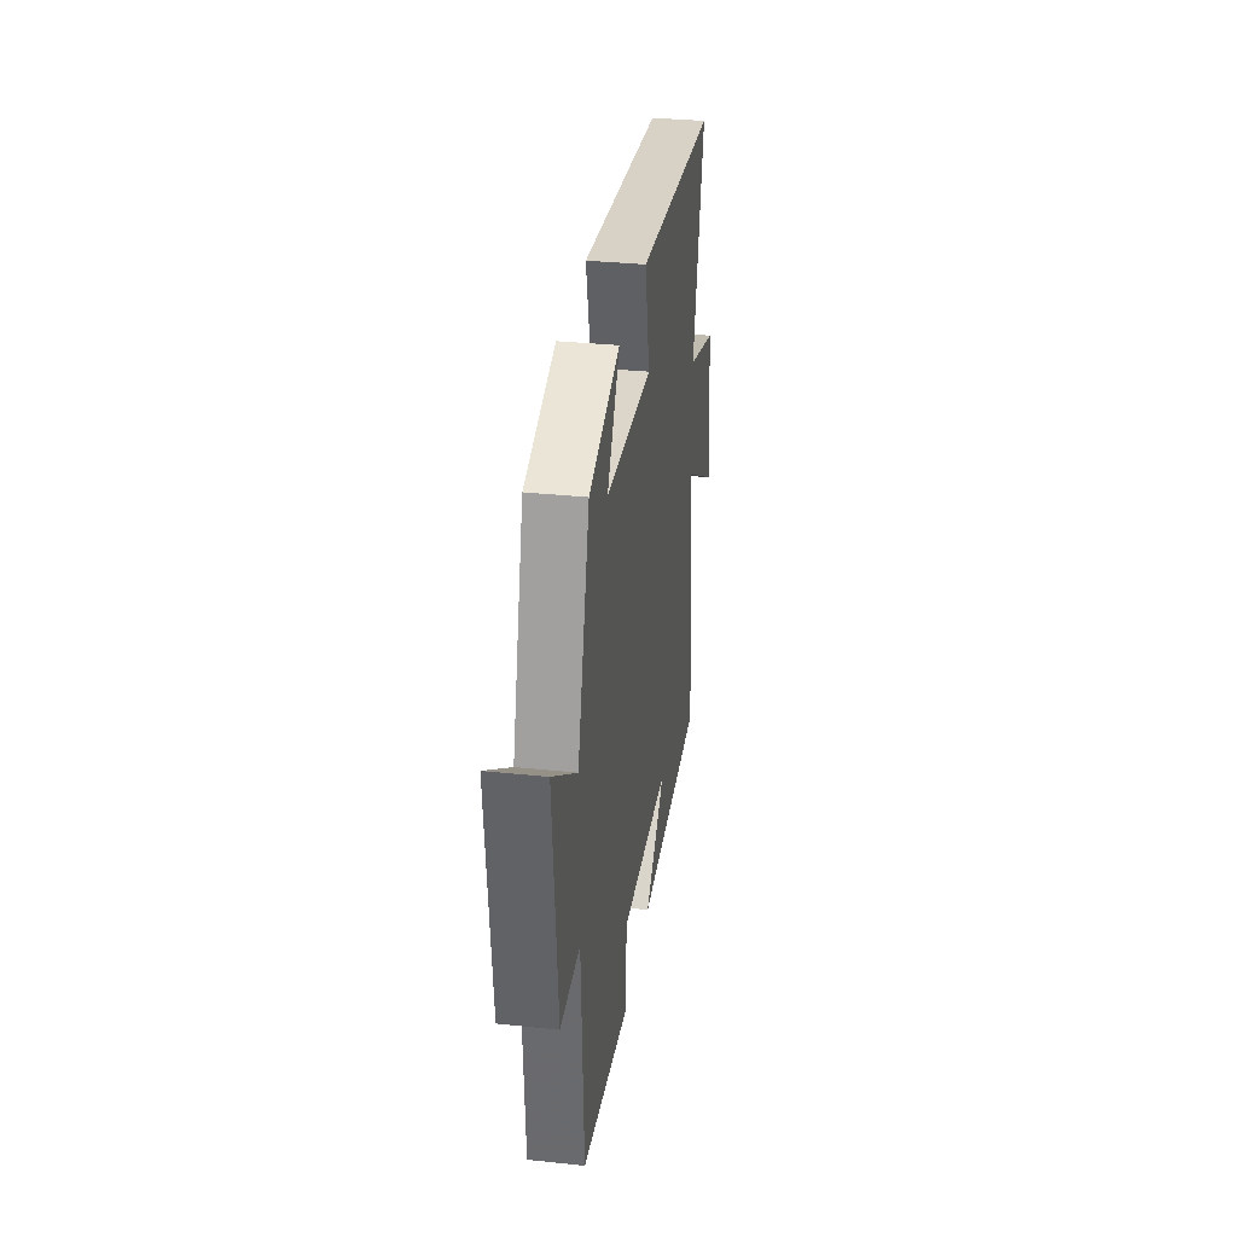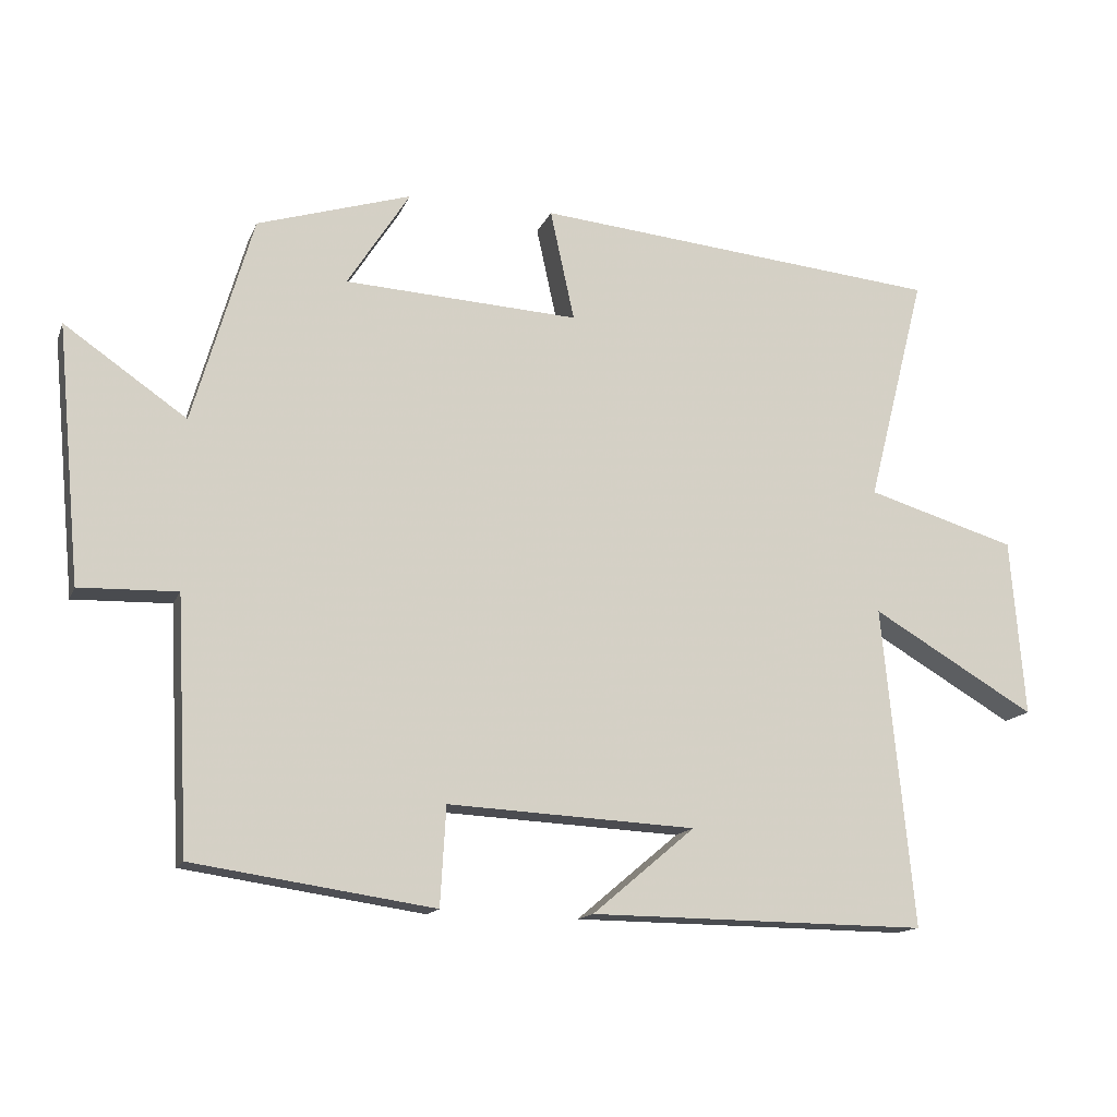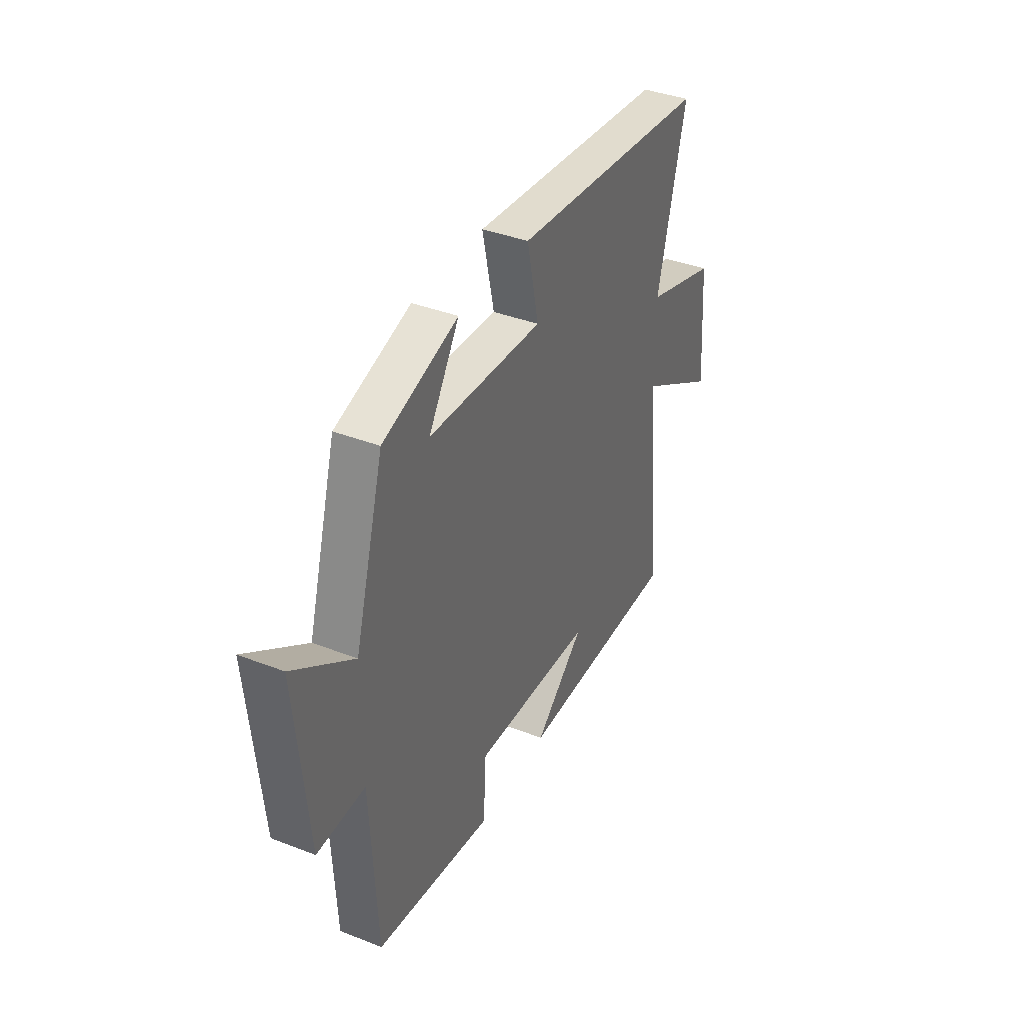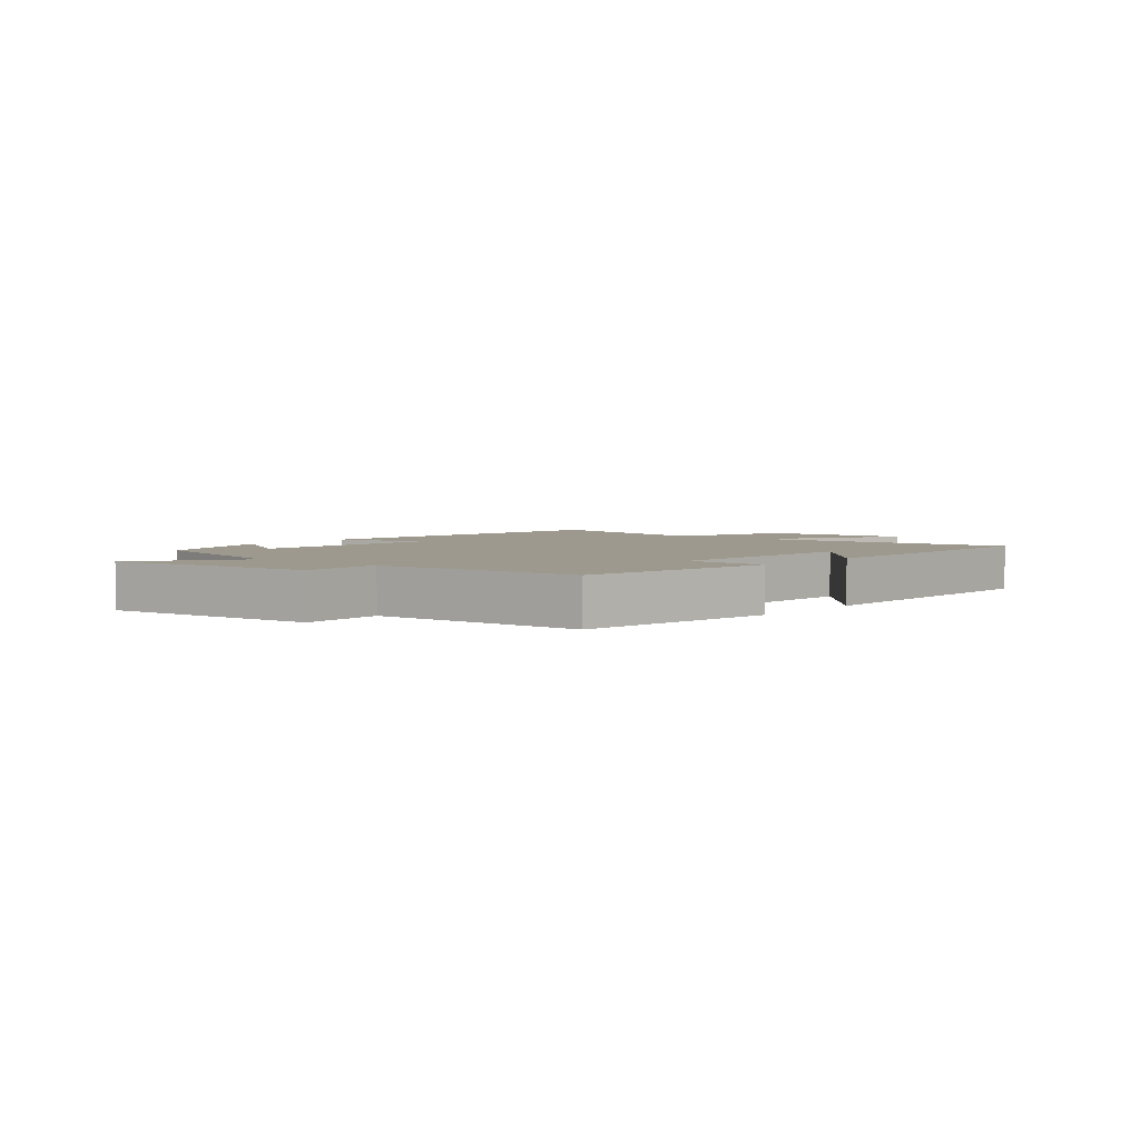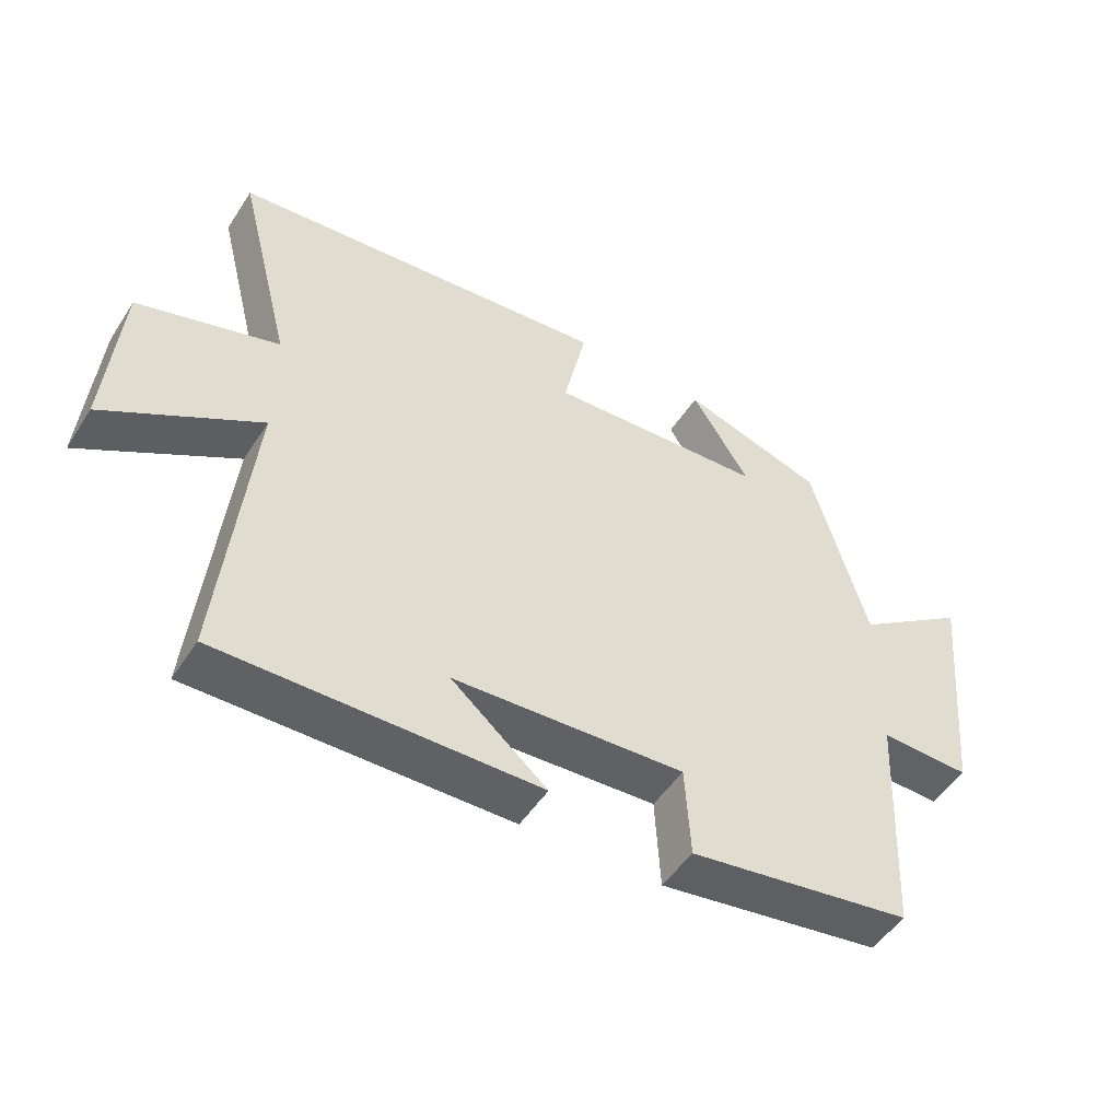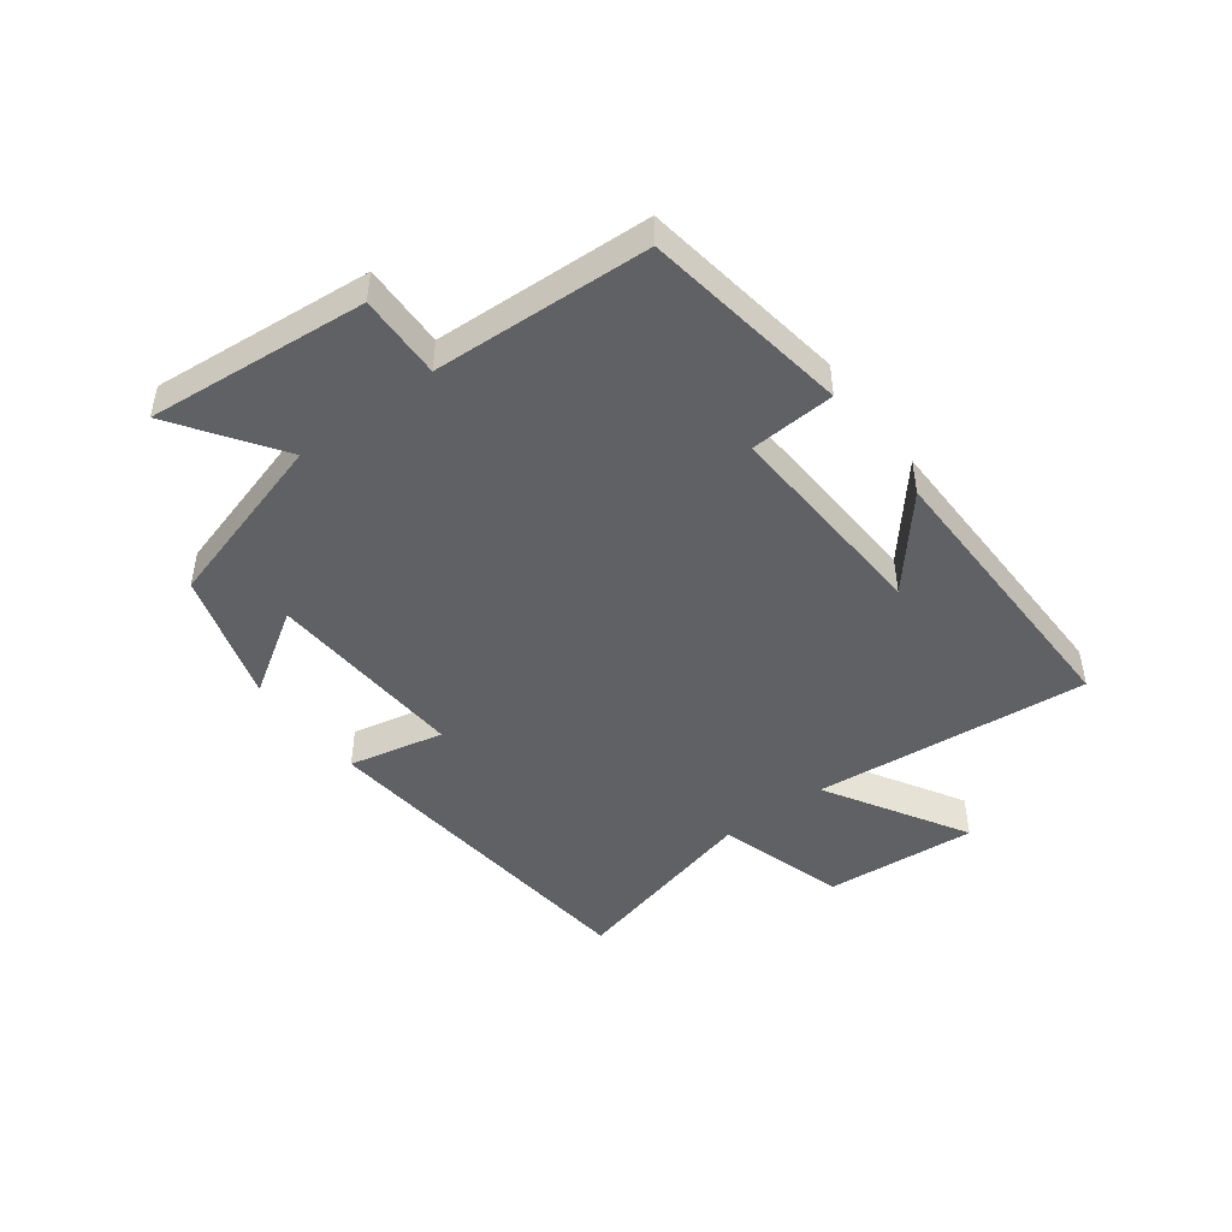
<metadata>
{"format":"obj","ext":"obj","renderer":"f3d","projection":"perspective","resolution":1024,"background":"white","views":[{"elev":32.7,"azim":98.4,"up":"+Z"},{"elev":-14.5,"azim":163.1,"up":"+Z"},{"elev":38.4,"azim":116.1,"up":"+Z"},{"elev":3.5,"azim":129.8,"up":"+Y"},{"elev":-49.9,"azim":-31.8,"up":"+Z"},{"elev":-46.8,"azim":127.0,"up":"+Y"}]}
</metadata>
<code>
v 0.482 0.07 -0.45
v 0.144 0.07 -0.5
v 0.136 0.07 -0.361
v -0.212 0.07 -0.379
v -0.068 0.07 -0.5
v -0.544 0.07 -0.505
v -0.5 0.07 -0.054
v -0.731 0.07 -0.189
v -0.711 0.07 0.061
v -0.5 0.07 0.124
v -0.582 0.07 0.446
v -0.008 0.07 0.5
v -0.042 0.07 0.344
v 0.288 0.07 0.362
v 0.2 0.07 0.5
v 0.416 0.07 0.433
v 0.5 0.07 0.142
v 0.671 0.07 0.26
v 0.637 0.07 -0.1
v 0.5 0.07 -0.096
v 0.482 0 -0.45
v 0.144 0 -0.5
v 0.136 0 -0.361
v -0.212 0 -0.379
v -0.068 0 -0.5
v -0.544 0 -0.505
v -0.5 0 -0.054
v -0.731 0 -0.189
v -0.711 0 0.061
v -0.5 0 0.124
v -0.582 0 0.446
v -0.008 0 0.5
v -0.042 0 0.344
v 0.288 0 0.362
v 0.2 0 0.5
v 0.416 0 0.433
v 0.5 0 0.142
v 0.671 0 0.26
v 0.637 0 -0.1
v 0.5 0 -0.096
f 17 18 19 20
f 1 2 3
f 20 1 3
f 17 20 3
f 14 15 16 17
f 17 3 4
f 14 17 4
f 13 14 4
f 12 13 4
f 11 12 4
f 10 11 4
f 7 8 9 10
f 7 10 4
f 6 7 4
f 4 5 6
f 40 39 38 37
f 23 22 21
f 23 21 40
f 23 40 37
f 37 36 35 34
f 24 23 37
f 24 37 34
f 24 34 33
f 24 33 32
f 24 32 31
f 24 31 30
f 30 29 28 27
f 24 30 27
f 24 27 26
f 26 25 24
f 1 21 22 2
f 2 22 23 3
f 3 23 24 4
f 4 24 25 5
f 5 25 26 6
f 6 26 27 7
f 7 27 28 8
f 8 28 29 9
f 9 29 30 10
f 10 30 31 11
f 11 31 32 12
f 12 32 33 13
f 13 33 34 14
f 14 34 35 15
f 15 35 36 16
f 16 36 37 17
f 17 37 38 18
f 18 38 39 19
f 19 39 40 20
f 20 40 21 1

</code>
